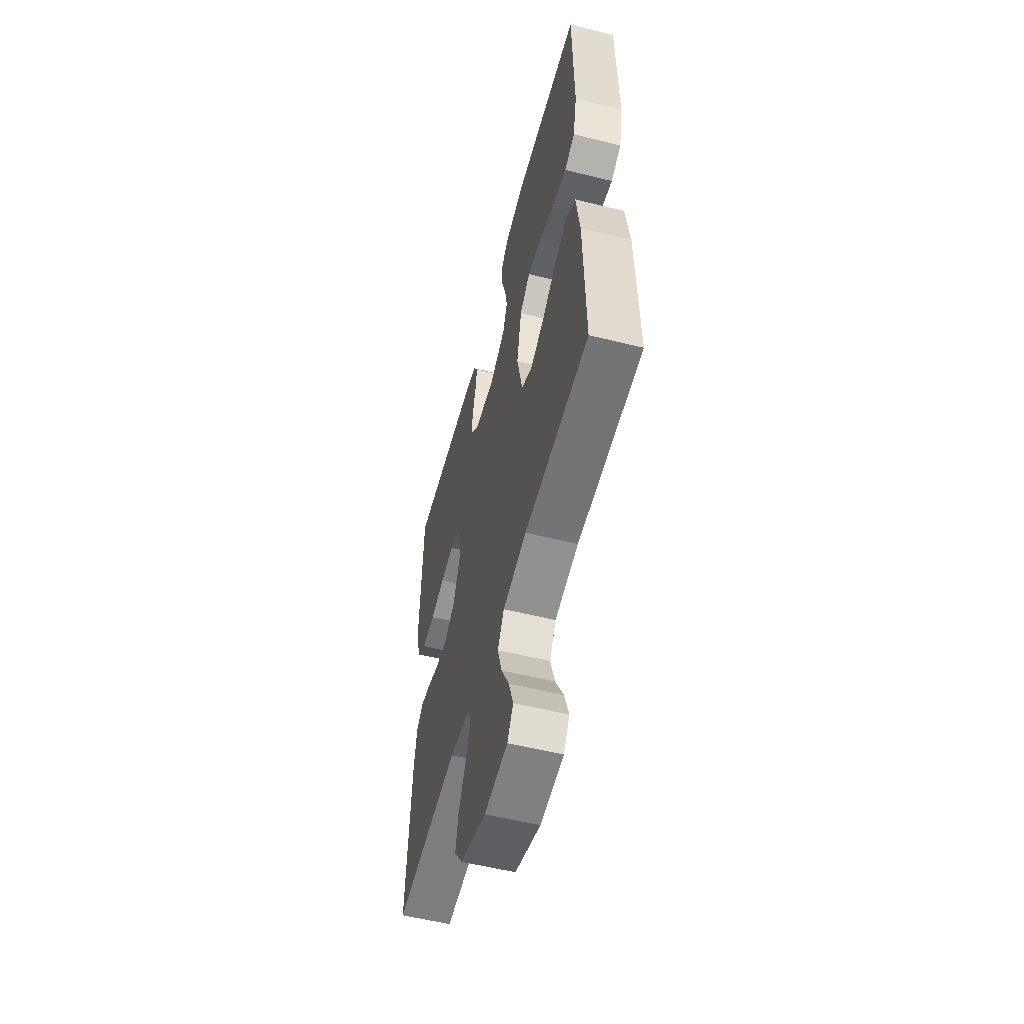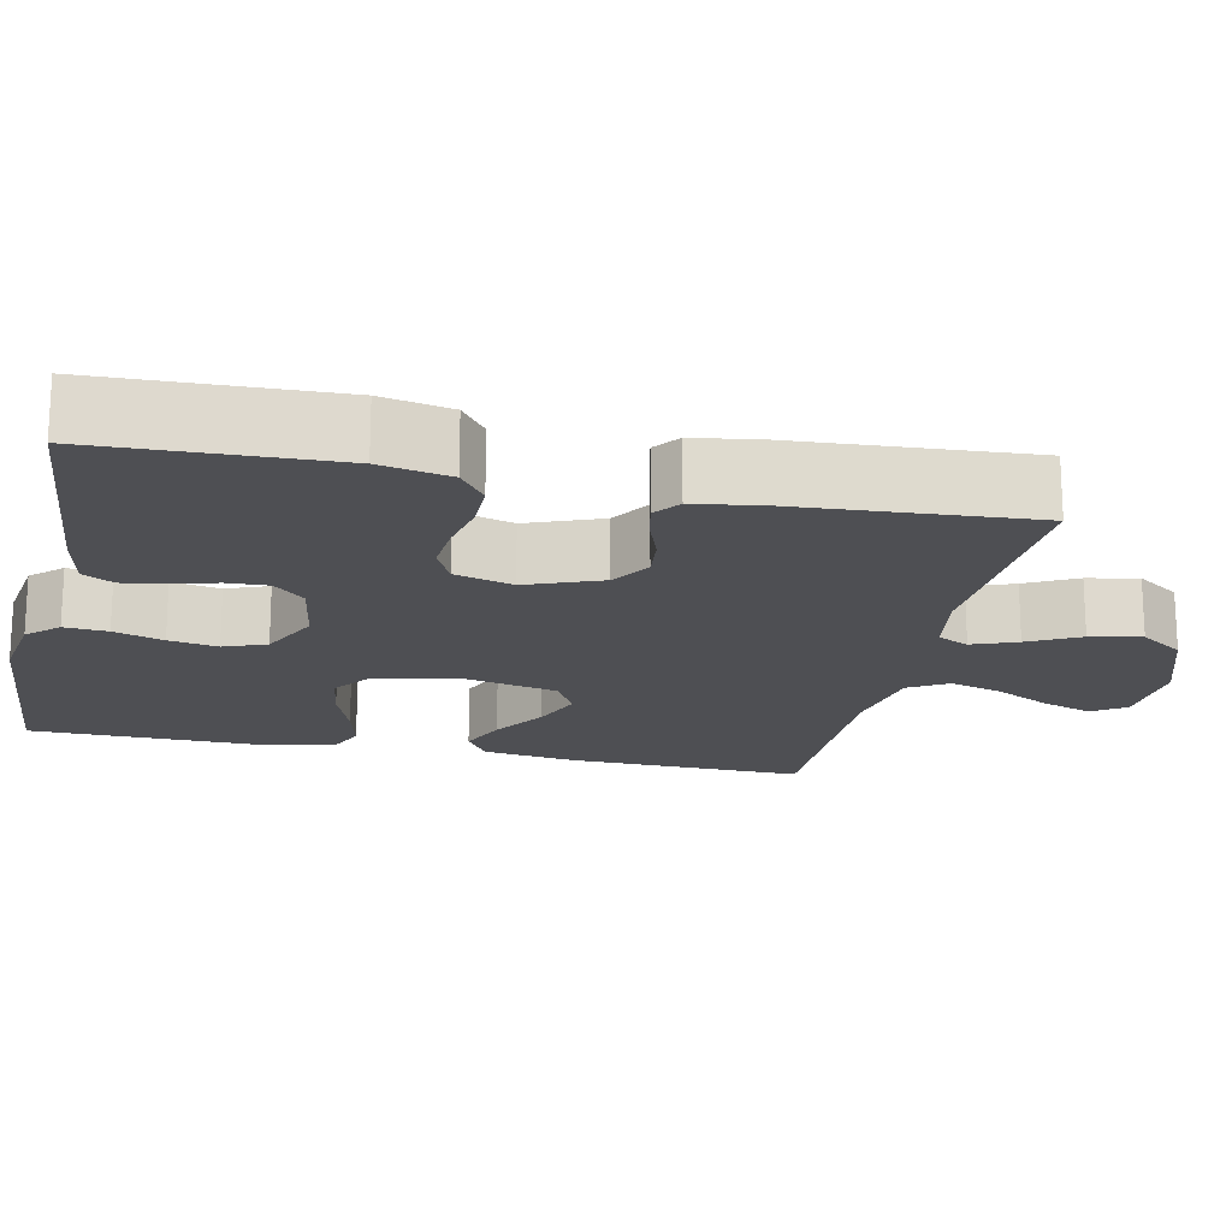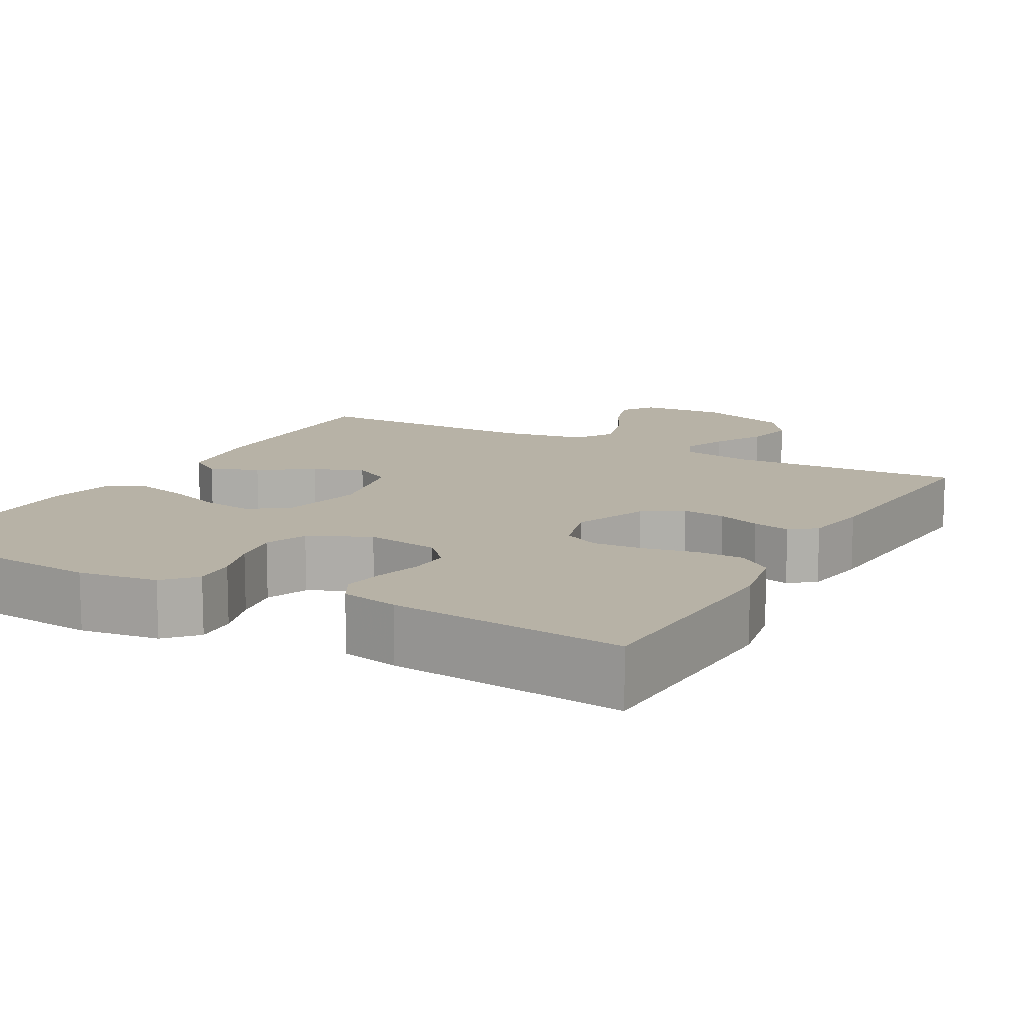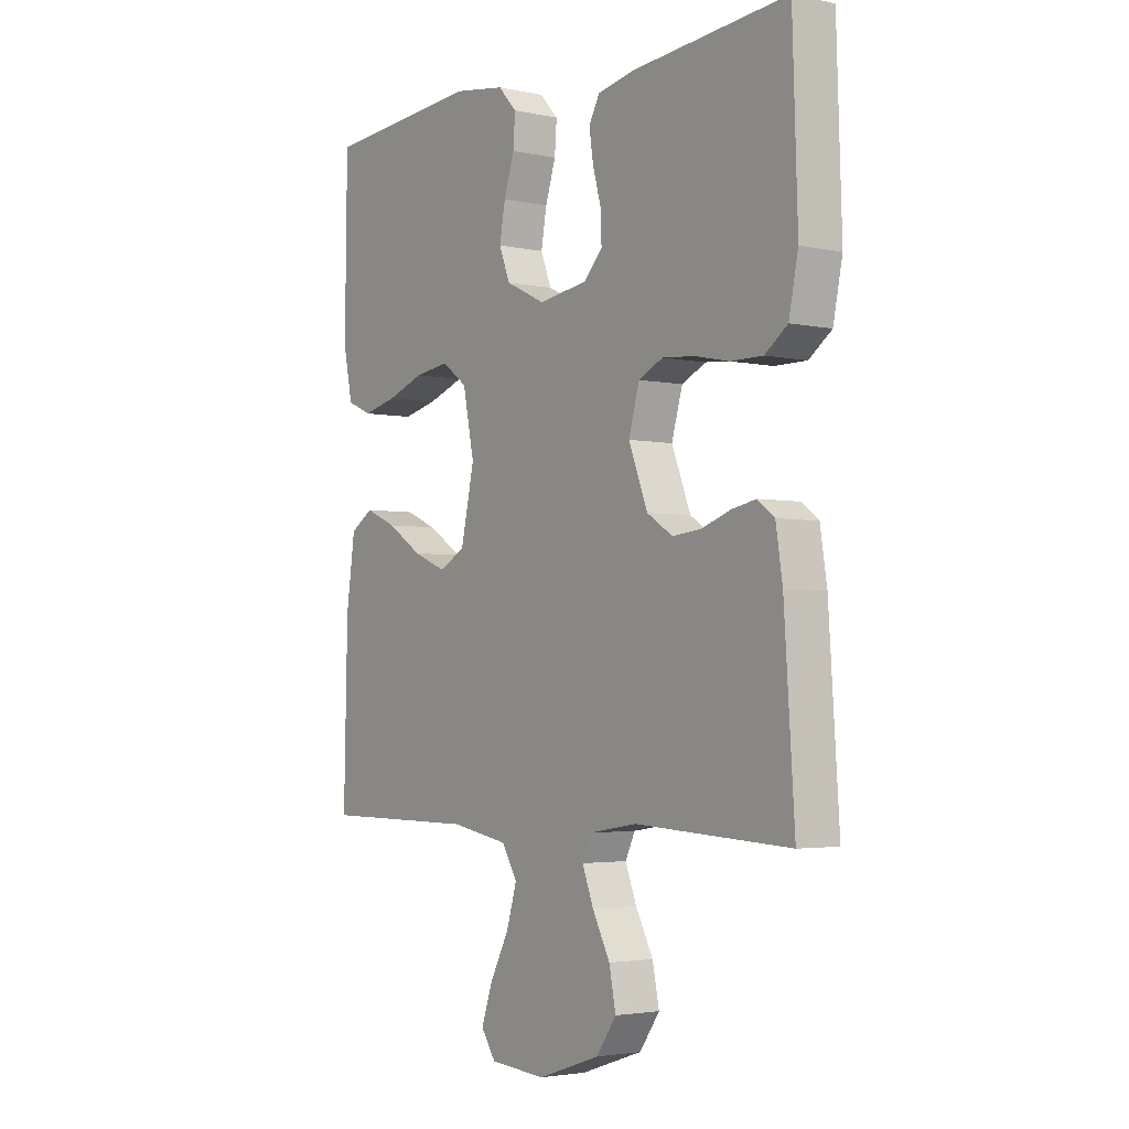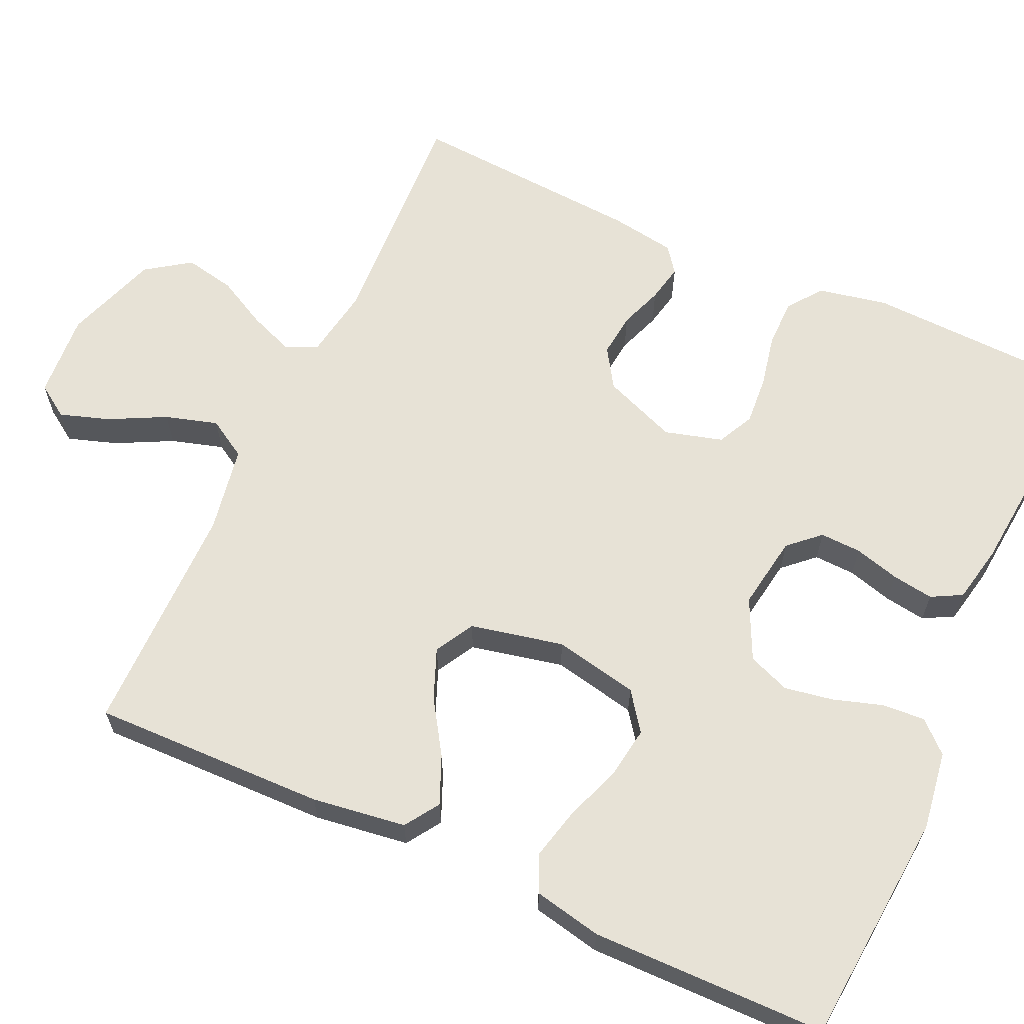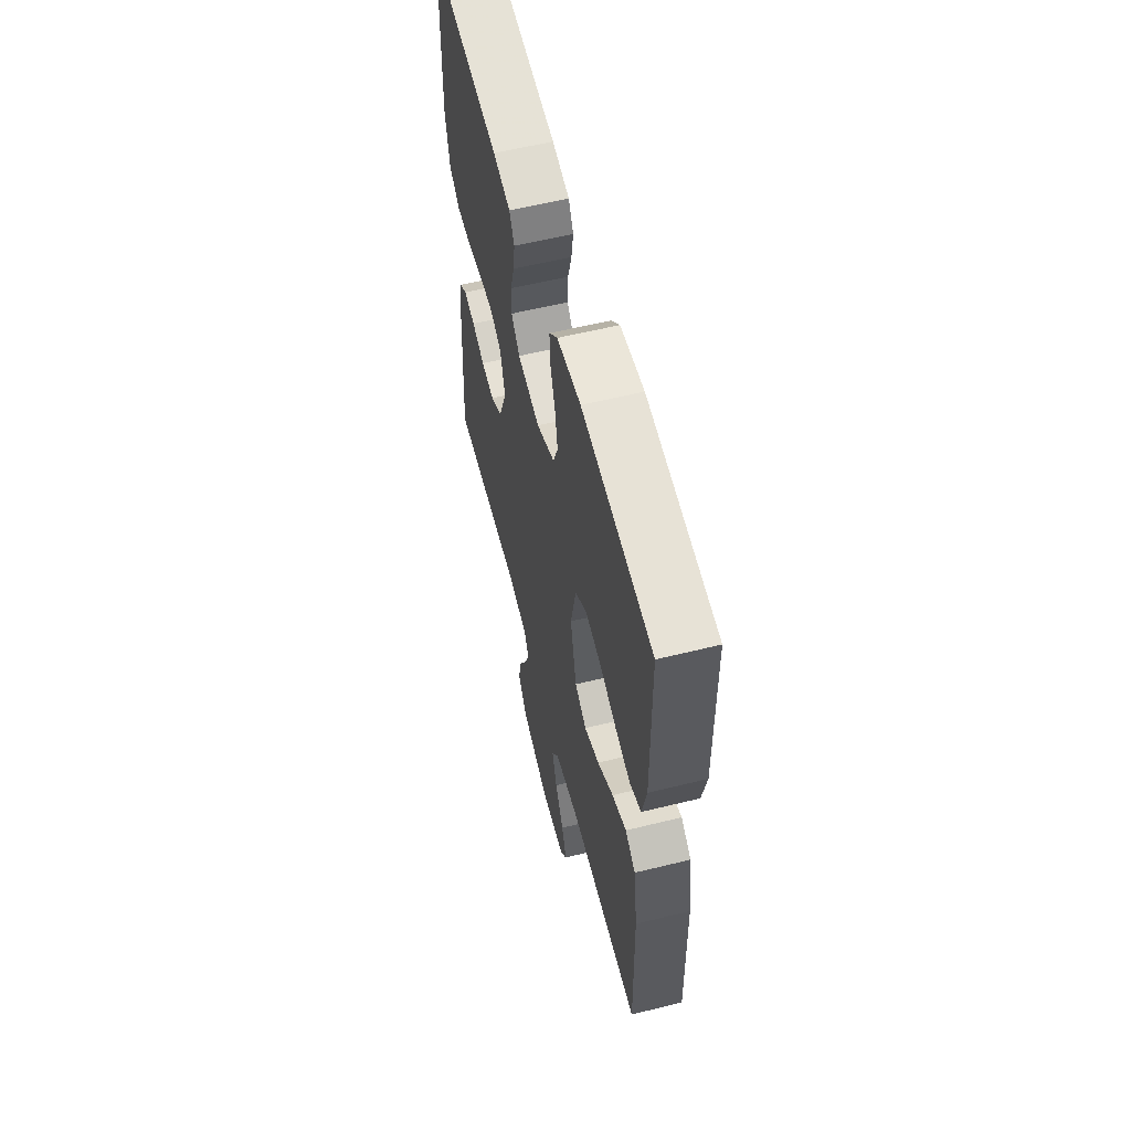
<metadata>
{"format":"obj","ext":"obj","renderer":"f3d","projection":"perspective","resolution":1024,"background":"white","views":[{"elev":-56.0,"azim":-104.6,"up":"+Z"},{"elev":-18.2,"azim":77.8,"up":"+Y"},{"elev":12.4,"azim":29.2,"up":"+Y"},{"elev":-3.1,"azim":53.6,"up":"+Z"},{"elev":63.3,"azim":-65.3,"up":"+Y"},{"elev":59.2,"azim":-104.2,"up":"+Z"}]}
</metadata>
<code>
v 0.5 0.07 -0.5
v 0.2 0.07 -0.484
v 0.109 0.07 -0.499
v 0.09 0.07 -0.539
v 0.112 0.07 -0.596
v 0.146 0.07 -0.661
v 0.159 0.07 -0.726
v 0.12 0.07 -0.782
v 0 0.07 -0.823
v -0.109 0.07 -0.815
v -0.137 0.07 -0.773
v -0.116 0.07 -0.71
v -0.079 0.07 -0.638
v -0.059 0.07 -0.571
v -0.089 0.07 -0.521
v -0.2 0.07 -0.501
v -0.5 0.07 -0.5
v -0.493 0.07 -0.2
v -0.476 0.07 -0.08
v -0.432 0.07 -0.051
v -0.371 0.07 -0.077
v -0.303 0.07 -0.121
v -0.239 0.07 -0.147
v -0.189 0.07 -0.119
v -0.163 0.07 0
v -0.185 0.07 0.108
v -0.234 0.07 0.144
v -0.301 0.07 0.134
v -0.372 0.07 0.108
v -0.438 0.07 0.092
v -0.486 0.07 0.113
v -0.504 0.07 0.2
v -0.5 0.07 0.5
v -0.2 0.07 0.525
v -0.099 0.07 0.51
v -0.063 0.07 0.471
v -0.067 0.07 0.416
v -0.087 0.07 0.353
v -0.098 0.07 0.291
v -0.077 0.07 0.237
v 0 0.07 0.2
v 0.095 0.07 0.215
v 0.131 0.07 0.254
v 0.129 0.07 0.307
v 0.113 0.07 0.365
v 0.105 0.07 0.418
v 0.126 0.07 0.457
v 0.2 0.07 0.472
v 0.5 0.07 0.5
v 0.51 0.07 0.2
v 0.492 0.07 0.111
v 0.448 0.07 0.078
v 0.386 0.07 0.078
v 0.319 0.07 0.092
v 0.256 0.07 0.097
v 0.209 0.07 0.074
v 0.188 0.07 0
v 0.225 0.07 -0.095
v 0.275 0.07 -0.127
v 0.331 0.07 -0.121
v 0.386 0.07 -0.101
v 0.434 0.07 -0.091
v 0.467 0.07 -0.116
v 0.48 0.07 -0.2
v 0.5 0 -0.5
v 0.2 0 -0.484
v 0.109 0 -0.499
v 0.09 0 -0.539
v 0.112 0 -0.596
v 0.146 0 -0.661
v 0.159 0 -0.726
v 0.12 0 -0.782
v 0 0 -0.823
v -0.109 0 -0.815
v -0.137 0 -0.773
v -0.116 0 -0.71
v -0.079 0 -0.638
v -0.059 0 -0.571
v -0.089 0 -0.521
v -0.2 0 -0.501
v -0.5 0 -0.5
v -0.493 0 -0.2
v -0.476 0 -0.08
v -0.432 0 -0.051
v -0.371 0 -0.077
v -0.303 0 -0.121
v -0.239 0 -0.147
v -0.189 0 -0.119
v -0.163 0 0
v -0.185 0 0.108
v -0.234 0 0.144
v -0.301 0 0.134
v -0.372 0 0.108
v -0.438 0 0.092
v -0.486 0 0.113
v -0.504 0 0.2
v -0.5 0 0.5
v -0.2 0 0.525
v -0.099 0 0.51
v -0.063 0 0.471
v -0.067 0 0.416
v -0.087 0 0.353
v -0.098 0 0.291
v -0.077 0 0.237
v 0 0 0.2
v 0.095 0 0.215
v 0.131 0 0.254
v 0.129 0 0.307
v 0.113 0 0.365
v 0.105 0 0.418
v 0.126 0 0.457
v 0.2 0 0.472
v 0.5 0 0.5
v 0.51 0 0.2
v 0.492 0 0.111
v 0.448 0 0.078
v 0.386 0 0.078
v 0.319 0 0.092
v 0.256 0 0.097
v 0.209 0 0.074
v 0.188 0 0
v 0.225 0 -0.095
v 0.275 0 -0.127
v 0.331 0 -0.121
v 0.386 0 -0.101
v 0.434 0 -0.091
v 0.467 0 -0.116
v 0.48 0 -0.2
f 64 1 2
f 63 64 2
f 62 63 2
f 61 62 2
f 60 61 2
f 59 60 2 3
f 58 59 3 4
f 57 58 4
f 52 53 54
f 51 52 54
f 50 51 54
f 49 50 54
f 48 49 54
f 47 48 54
f 46 47 54
f 45 46 54
f 44 45 54
f 43 44 54 55
f 42 43 55 56
f 36 37 38
f 35 36 38
f 34 35 38
f 33 34 38
f 32 33 38
f 31 32 38
f 30 31 38
f 29 30 38
f 28 29 38
f 27 28 38 39
f 26 27 39 40
f 20 21 22
f 19 20 22
f 18 19 22
f 17 18 22
f 16 17 22
f 15 16 22 23
f 14 15 23 24
f 11 12 13
f 10 11 13
f 9 10 13
f 8 9 13
f 7 8 13
f 6 7 13
f 5 6 13
f 4 5 13 14
f 14 24 25
f 4 14 25
f 57 4 25
f 57 25 26
f 56 57 26
f 42 56 26
f 41 42 26
f 26 40 41
f 66 65 128
f 66 128 127
f 66 127 126
f 66 126 125
f 66 125 124
f 67 66 124 123
f 68 67 123 122
f 68 122 121
f 118 117 116
f 118 116 115
f 118 115 114
f 118 114 113
f 118 113 112
f 118 112 111
f 118 111 110
f 118 110 109
f 118 109 108
f 119 118 108 107
f 120 119 107 106
f 102 101 100
f 102 100 99
f 102 99 98
f 102 98 97
f 102 97 96
f 102 96 95
f 102 95 94
f 102 94 93
f 102 93 92
f 103 102 92 91
f 104 103 91 90
f 86 85 84
f 86 84 83
f 86 83 82
f 86 82 81
f 86 81 80
f 87 86 80 79
f 88 87 79 78
f 77 76 75
f 77 75 74
f 77 74 73
f 77 73 72
f 77 72 71
f 77 71 70
f 77 70 69
f 78 77 69 68
f 89 88 78
f 89 78 68
f 89 68 121
f 90 89 121
f 90 121 120
f 90 120 106
f 90 106 105
f 105 104 90
f 1 65 66 2
f 2 66 67 3
f 3 67 68 4
f 4 68 69 5
f 5 69 70 6
f 6 70 71 7
f 7 71 72 8
f 8 72 73 9
f 9 73 74 10
f 10 74 75 11
f 11 75 76 12
f 12 76 77 13
f 13 77 78 14
f 14 78 79 15
f 15 79 80 16
f 16 80 81 17
f 17 81 82 18
f 18 82 83 19
f 19 83 84 20
f 20 84 85 21
f 21 85 86 22
f 22 86 87 23
f 23 87 88 24
f 24 88 89 25
f 25 89 90 26
f 26 90 91 27
f 27 91 92 28
f 28 92 93 29
f 29 93 94 30
f 30 94 95 31
f 31 95 96 32
f 32 96 97 33
f 33 97 98 34
f 34 98 99 35
f 35 99 100 36
f 36 100 101 37
f 37 101 102 38
f 38 102 103 39
f 39 103 104 40
f 40 104 105 41
f 41 105 106 42
f 42 106 107 43
f 43 107 108 44
f 44 108 109 45
f 45 109 110 46
f 46 110 111 47
f 47 111 112 48
f 48 112 113 49
f 49 113 114 50
f 50 114 115 51
f 51 115 116 52
f 52 116 117 53
f 53 117 118 54
f 54 118 119 55
f 55 119 120 56
f 56 120 121 57
f 57 121 122 58
f 58 122 123 59
f 59 123 124 60
f 60 124 125 61
f 61 125 126 62
f 62 126 127 63
f 63 127 128 64
f 64 128 65 1

</code>
